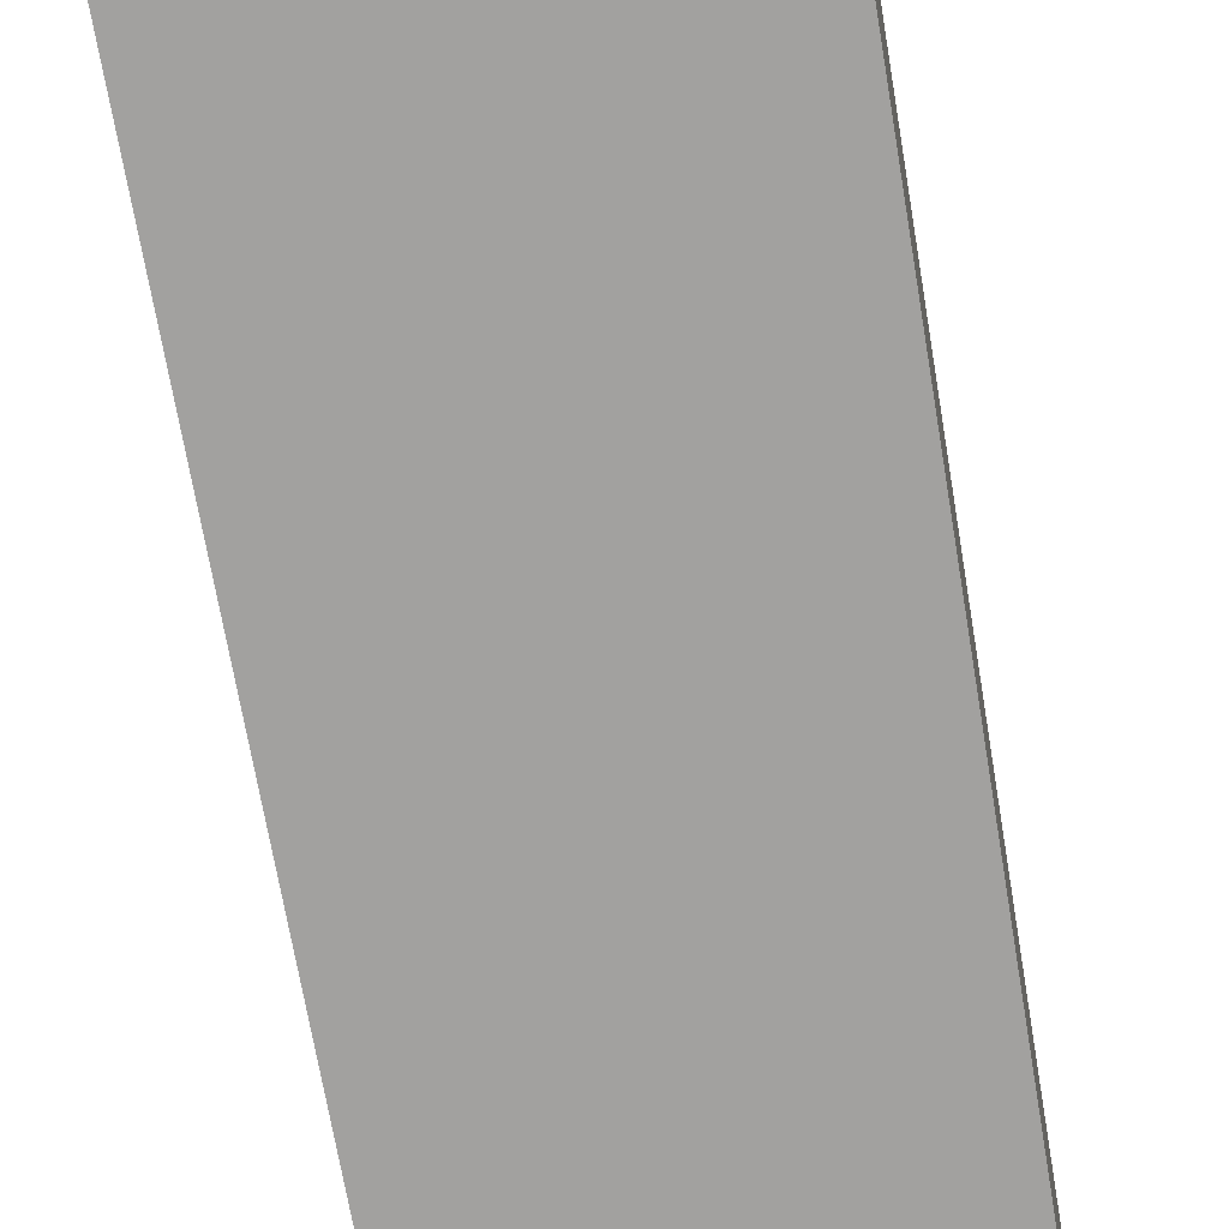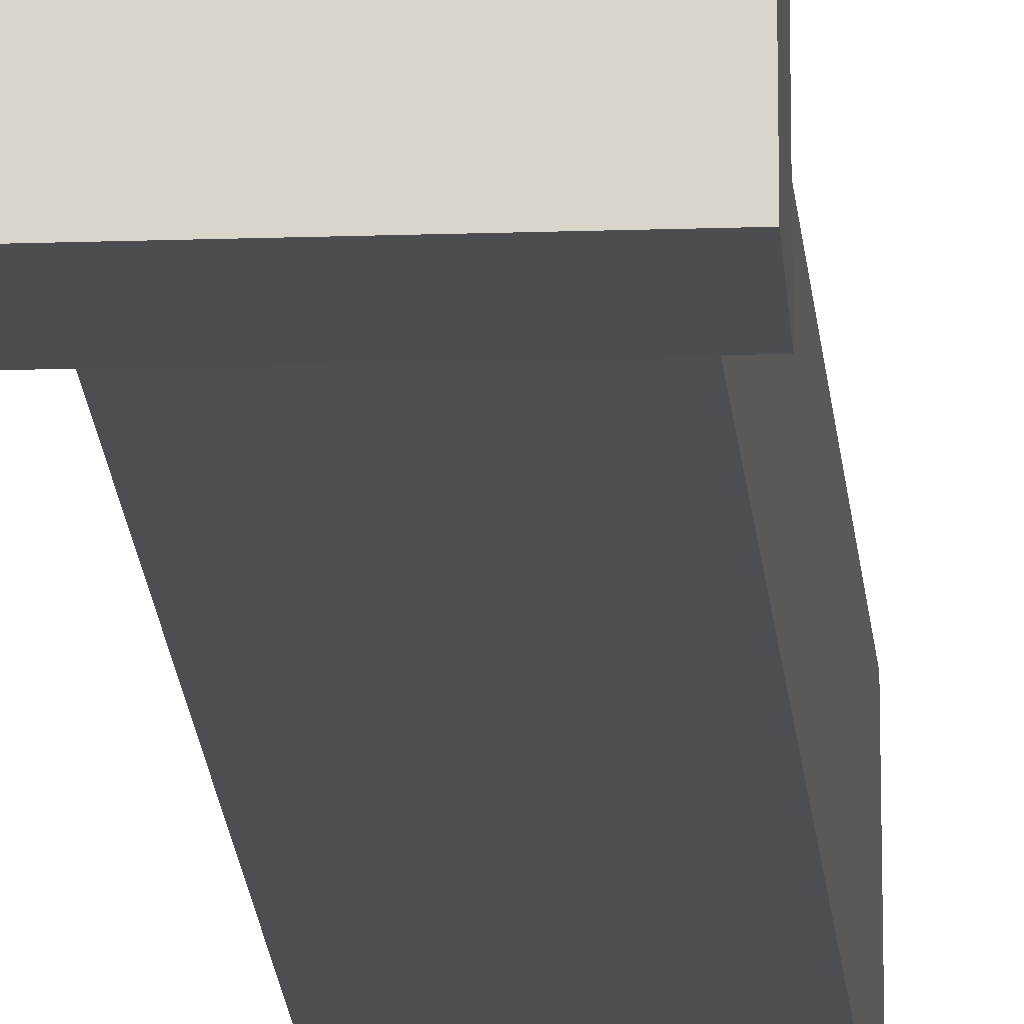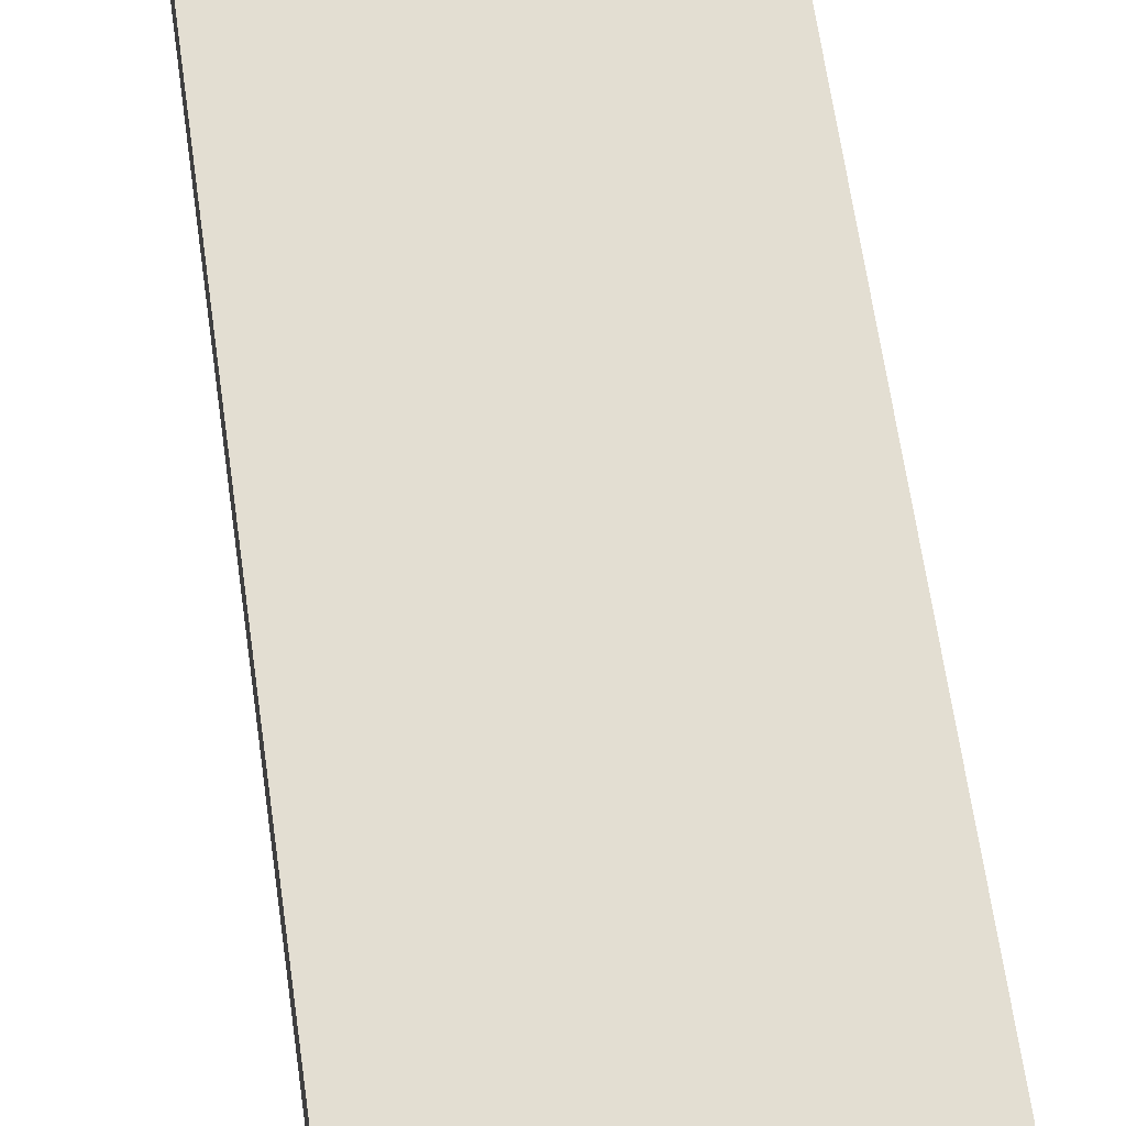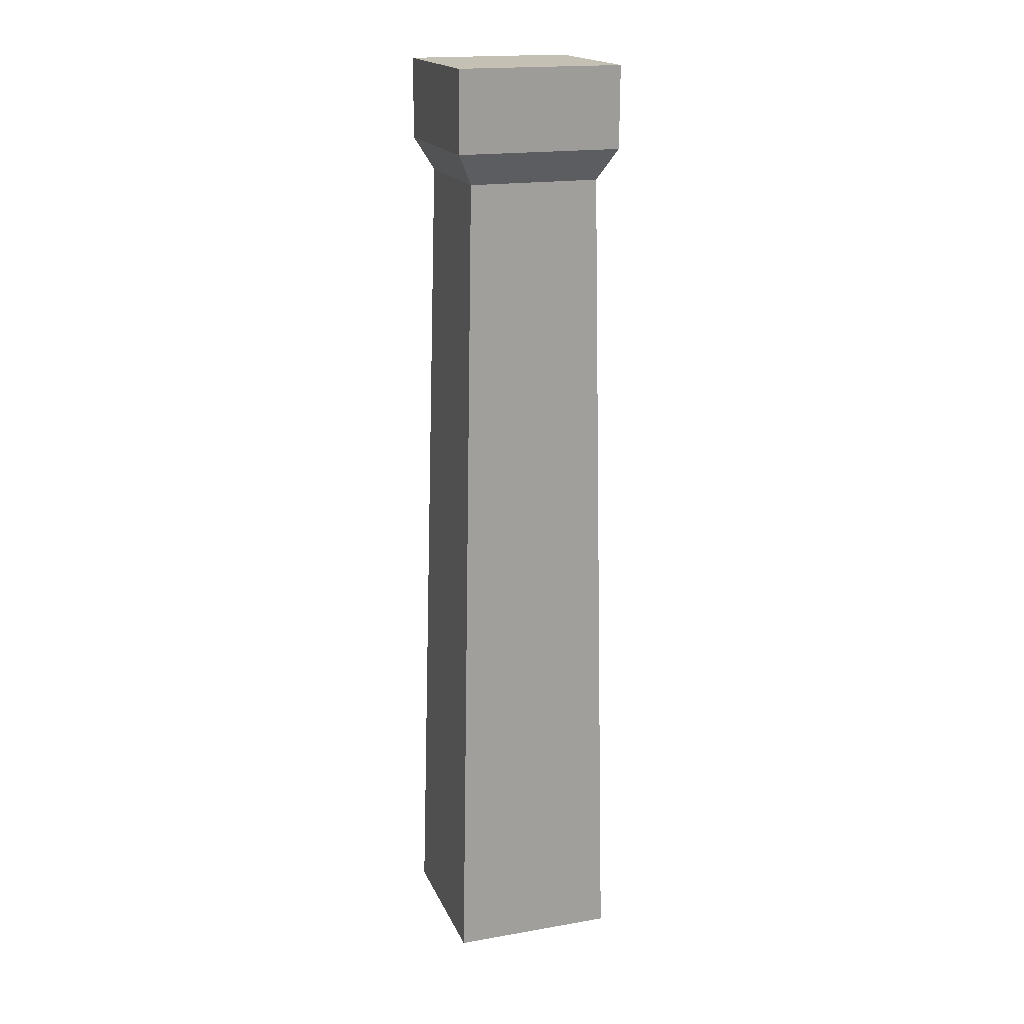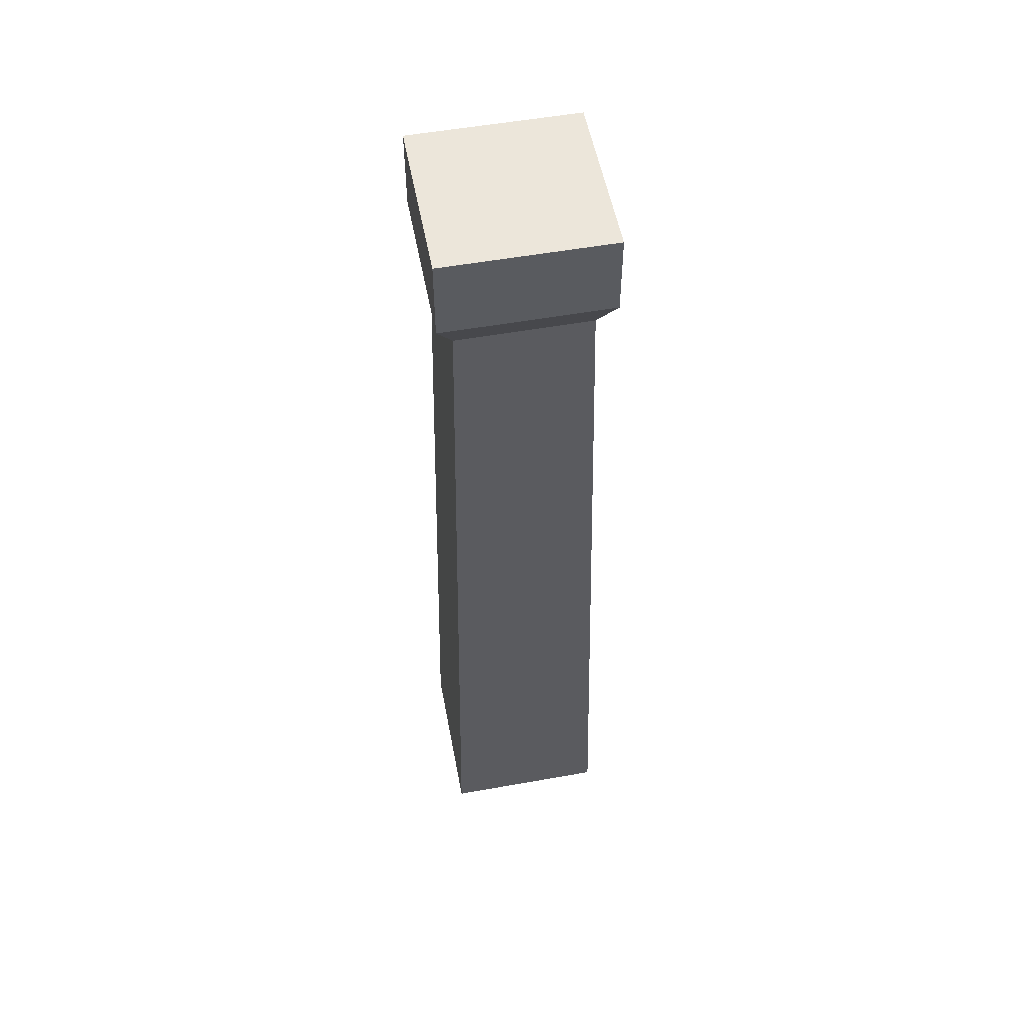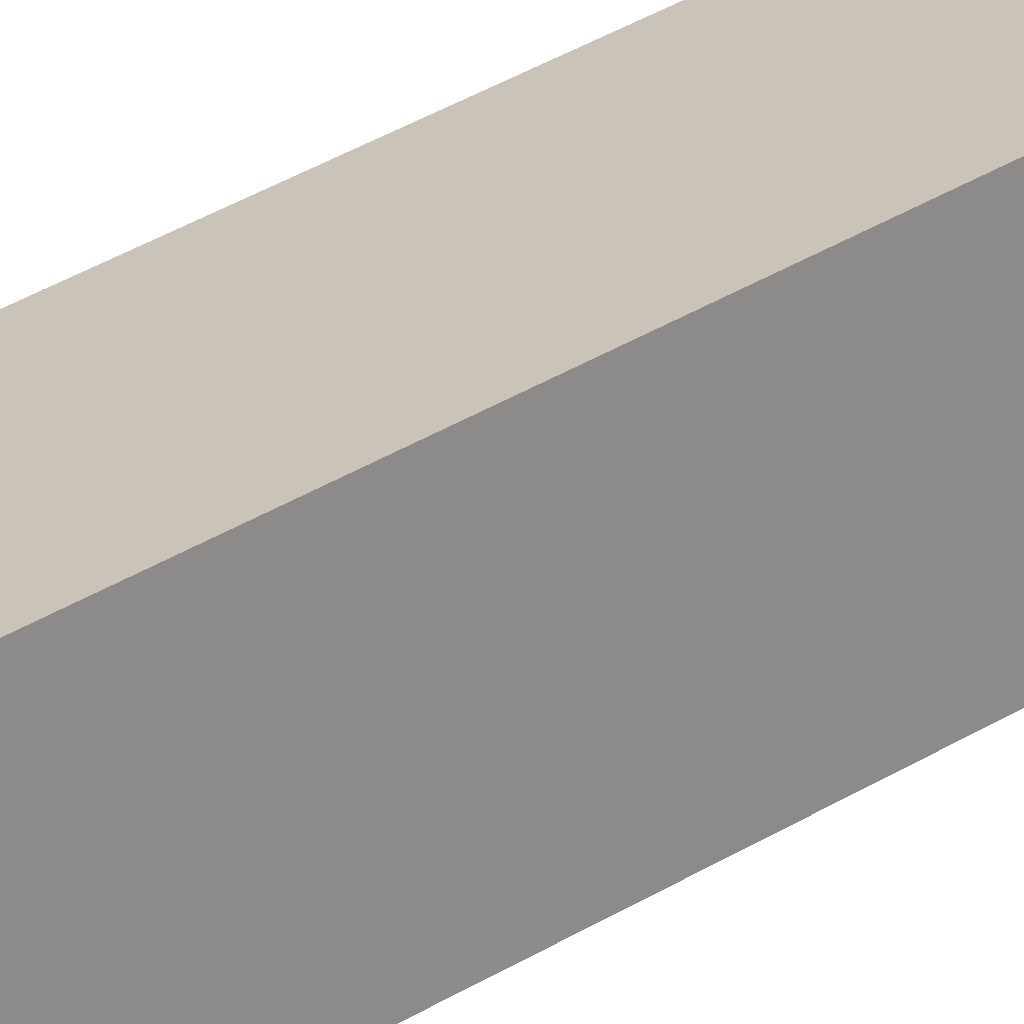
<metadata>
{"format":"obj","ext":"obj","renderer":"f3d","projection":"perspective","resolution":1024,"background":"white","views":[{"elev":-72.6,"azim":9.8,"up":"+Z"},{"elev":-16.6,"azim":-176.1,"up":"+Z"},{"elev":69.2,"azim":-8.3,"up":"+Z"},{"elev":18.3,"azim":161.7,"up":"+Y"},{"elev":54.5,"azim":-10.7,"up":"+Y"},{"elev":18.5,"azim":-145.2,"up":"+Z"}]}
</metadata>
<code>
g Box76
v -25 290 25
v 25 290 25
v 25 290 -25
v -25 290 -25
v -25 9.155e-05 -21.31
v -19.9 255.9 -19.43
v 19.9 255.9 -19.43
v 25 9.155e-05 -21.31
v -25 9.155e-05 28.69
v -19.9 255.9 20.36
v -19.9 255.9 -19.43
v -25 9.155e-05 -21.31
v 25 9.155e-05 28.69
v 19.9 255.9 20.36
v -19.9 255.9 20.36
v -25 9.155e-05 28.69
v 25 9.155e-05 -21.31
v 19.9 255.9 -19.43
v 19.9 255.9 20.36
v 25 9.155e-05 28.69
v -25 290 -25
v 25 290 -25
v 25 265.5 -24.69
v -25 265.5 -24.69
v -25 290 25
v -25 290 -25
v -25 265.5 -24.69
v -25 265.5 25.31
v 25 290 25
v -25 290 25
v -25 265.5 25.31
v 25 265.5 25.31
v 25 265.5 -24.69
v 25 290 -25
v 25 290 25
v 25 265.5 25.31
v -25 265.5 -24.69
v 25 265.5 -24.69
v 19.9 255.9 -19.43
v -19.9 255.9 -19.43
v -25 265.5 25.31
v -25 265.5 -24.69
v -19.9 255.9 -19.43
v -19.9 255.9 20.36
v 25 265.5 25.31
v -25 265.5 25.31
v -19.9 255.9 20.36
v 19.9 255.9 20.36
v 19.9 255.9 -19.43
v 25 265.5 -24.69
v 25 265.5 25.31
v 19.9 255.9 20.36
f 3 1 2
f 1 3 4
f 7 5 6
f 5 7 8
f 11 9 10
f 9 11 12
f 15 13 14
f 13 15 16
f 19 17 18
f 17 19 20
f 23 21 22
f 21 23 24
f 27 25 26
f 25 27 28
f 31 29 30
f 29 31 32
f 35 33 34
f 33 35 36
f 39 37 38
f 37 39 40
f 43 41 42
f 41 43 44
f 47 45 46
f 45 47 48
f 51 49 50
f 49 51 52

</code>
